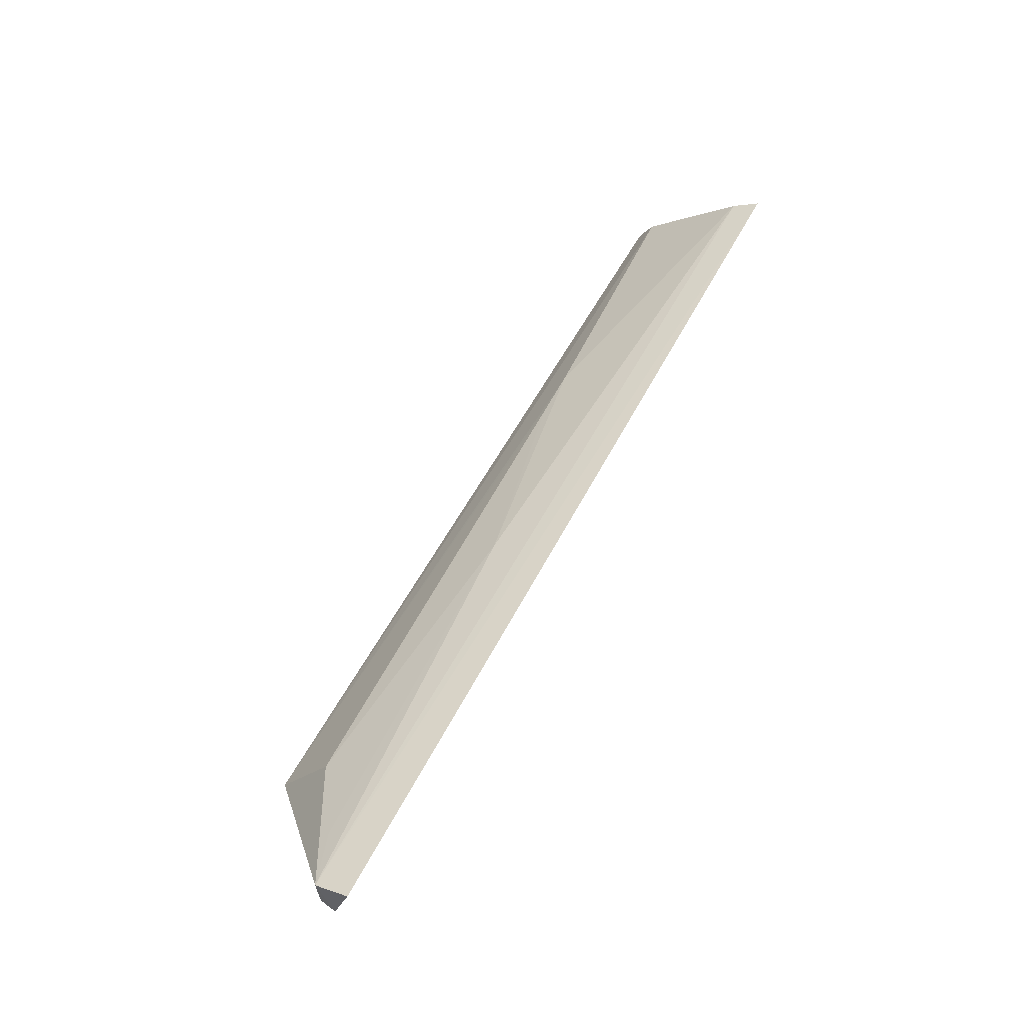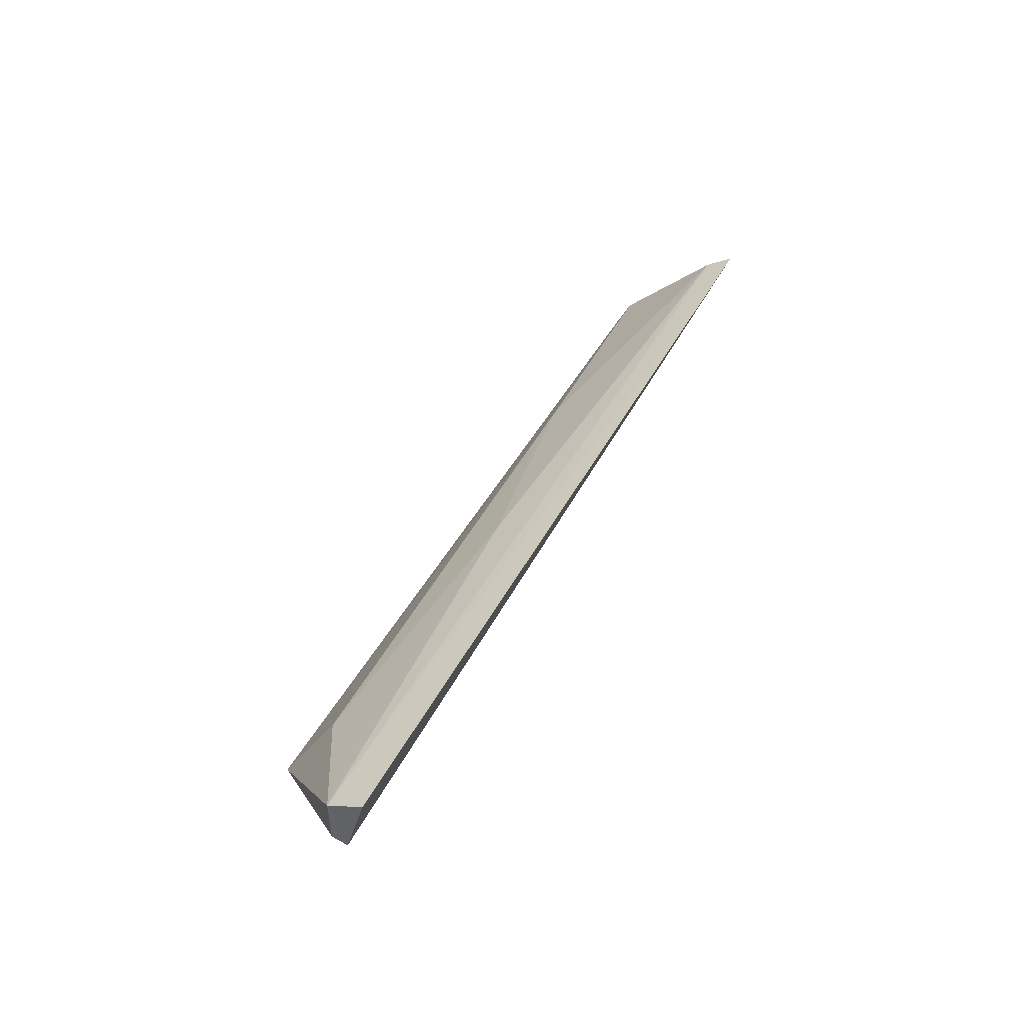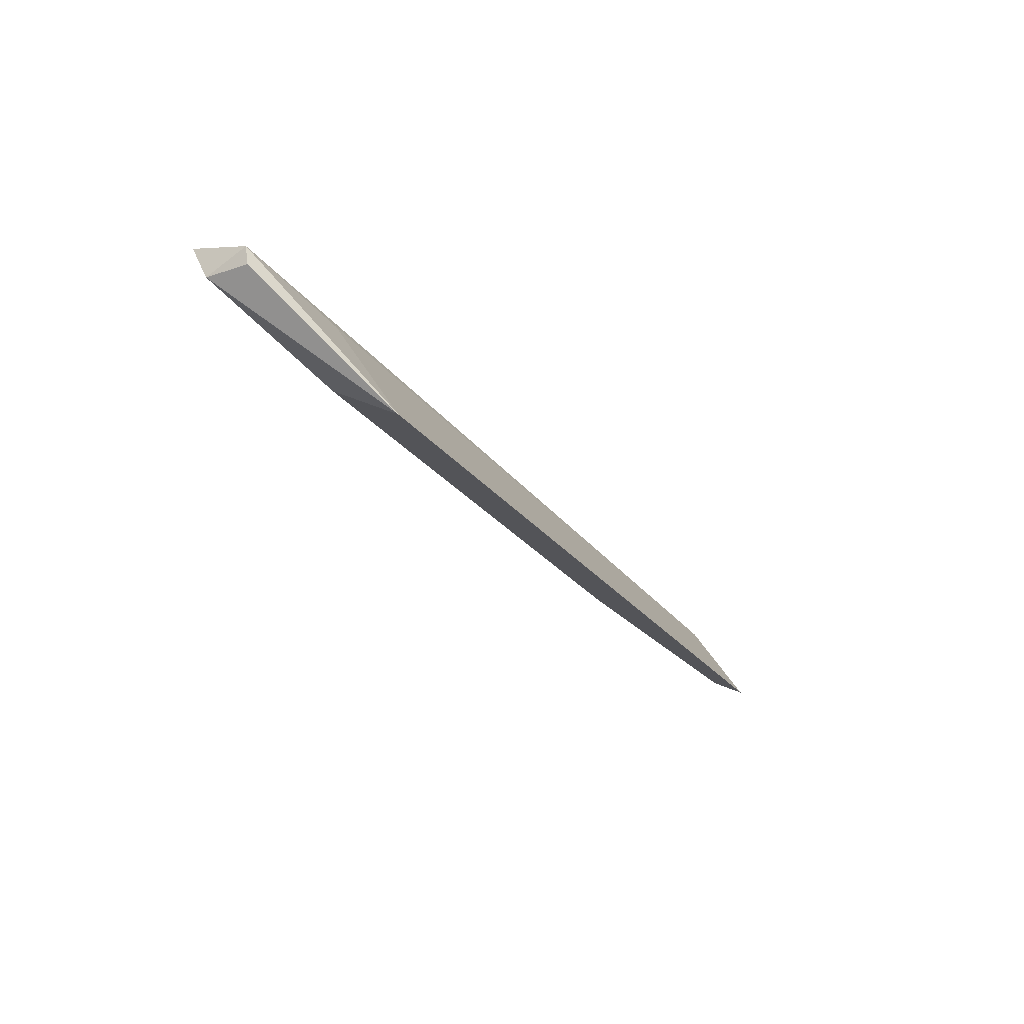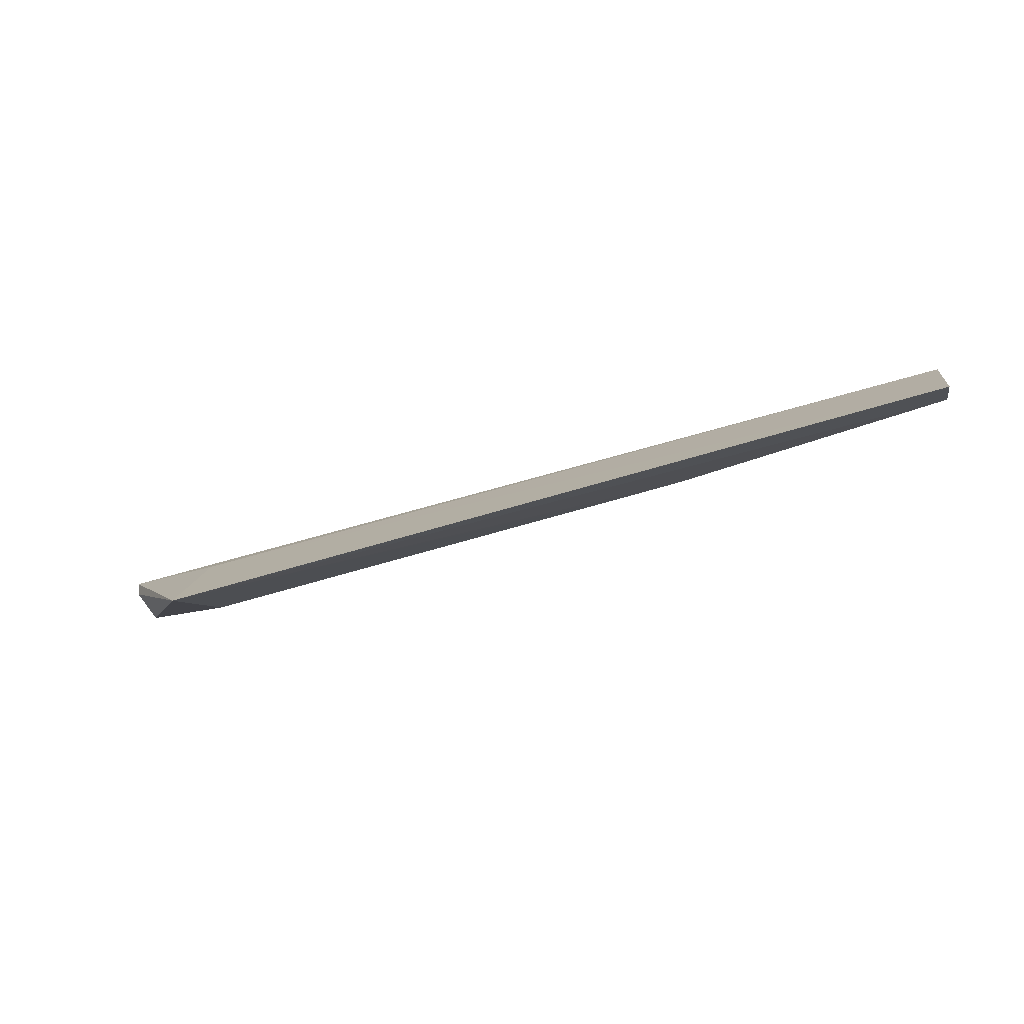
<metadata>
{"format":"obj","ext":"obj","renderer":"f3d","projection":"perspective","resolution":1024,"background":"white","views":[{"elev":58.6,"azim":-62.8,"up":"+Y"},{"elev":42.0,"azim":-65.5,"up":"+Y"},{"elev":-26.2,"azim":-62.4,"up":"+Z"},{"elev":-44.1,"azim":20.5,"up":"+Z"}]}
</metadata>
<code>
v 0.3552 0.4431 -0.02355
v 0.3536 0.4526 -0.01859
v 0.3545 0.4836 0.01872
v 0.07496 0.4886 0.01771
v 0.1085 0.4434 -0.02787
v 0.1959 0.4757 -0.001156
v 0.07441 0.4706 0.01246
v 0.3532 0.4795 0.01085
v 0.1118 0.4666 -0.01291
v 0.1074 0.4637 0.004204
v 0.353 0.4595 0.002204
v 0.07504 0.4833 0.007069
v 0.2717 0.4624 -0.0139
v 0.07534 0.4704 0.007301
v 0.09102 0.4787 0.00154
v 0.2566 0.4629 -0.01379
f 1 2 3
f 5 2 1
f 7 3 4
f 8 3 2
f 10 7 5
f 10 5 1
f 11 1 3
f 11 3 7
f 11 10 1
f 11 7 10
f 12 7 4
f 12 9 5
f 12 8 6
f 12 4 3
f 12 3 8
f 13 8 2
f 13 6 8
f 13 2 5
f 14 12 5
f 14 5 7
f 14 7 12
f 15 12 6
f 15 6 9
f 15 9 12
f 16 9 6
f 16 6 13
f 16 13 5
f 16 5 9

</code>
